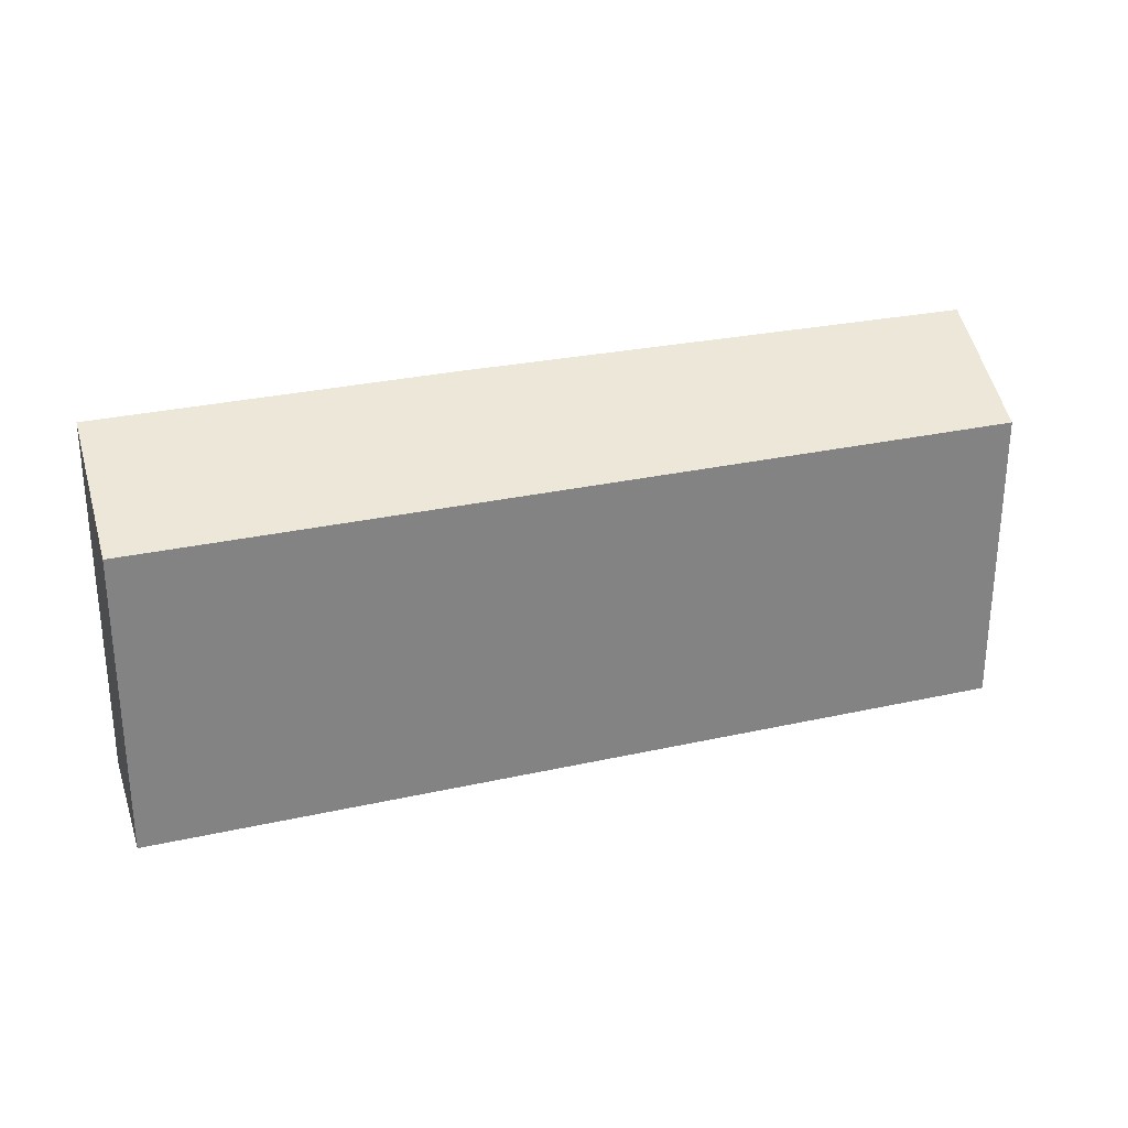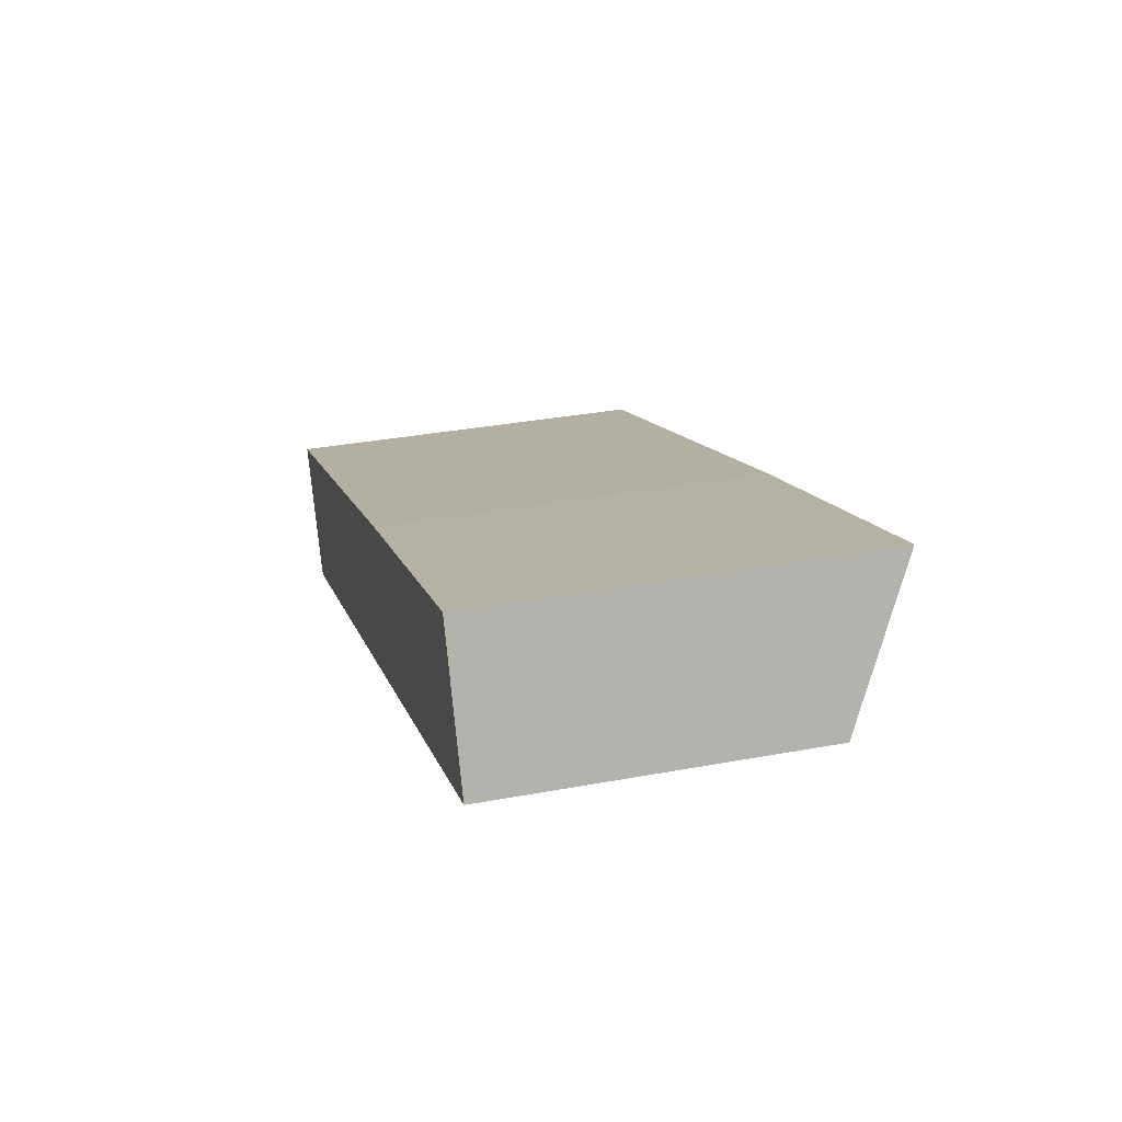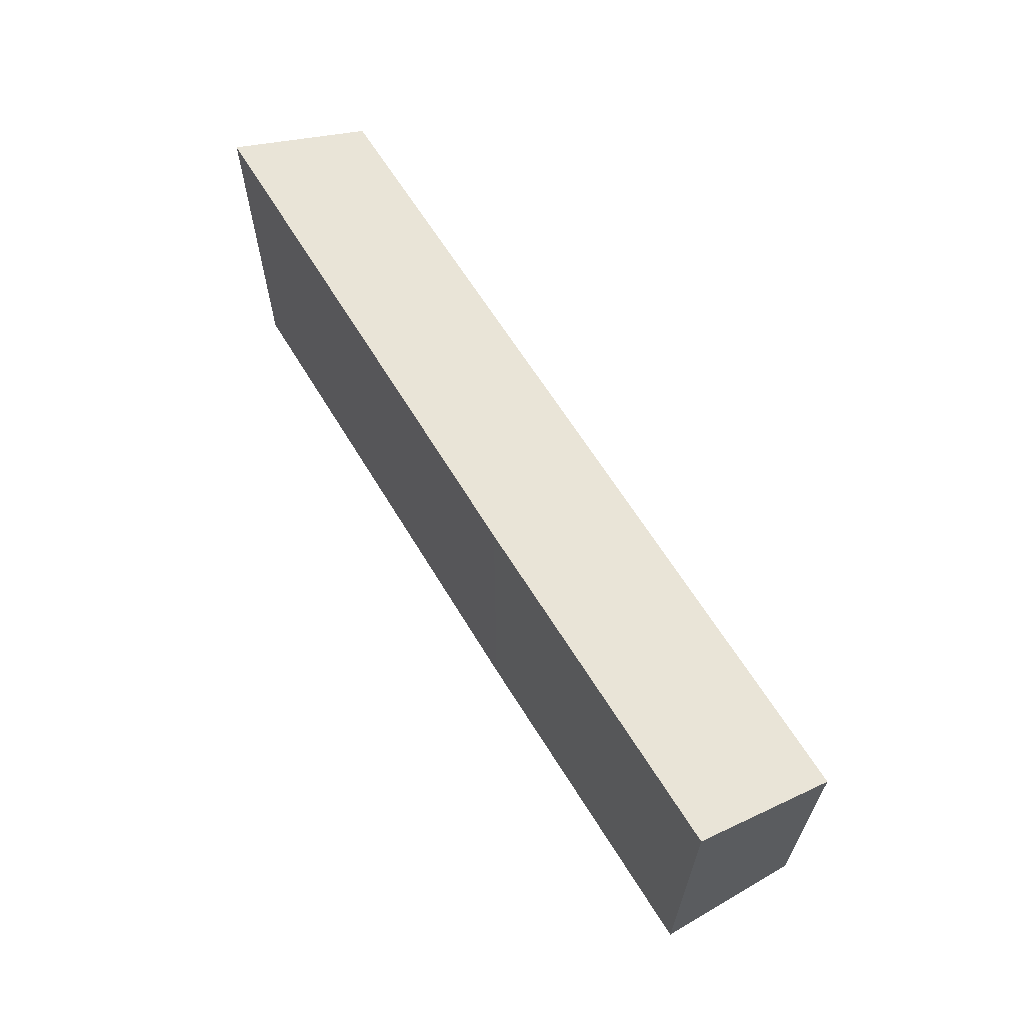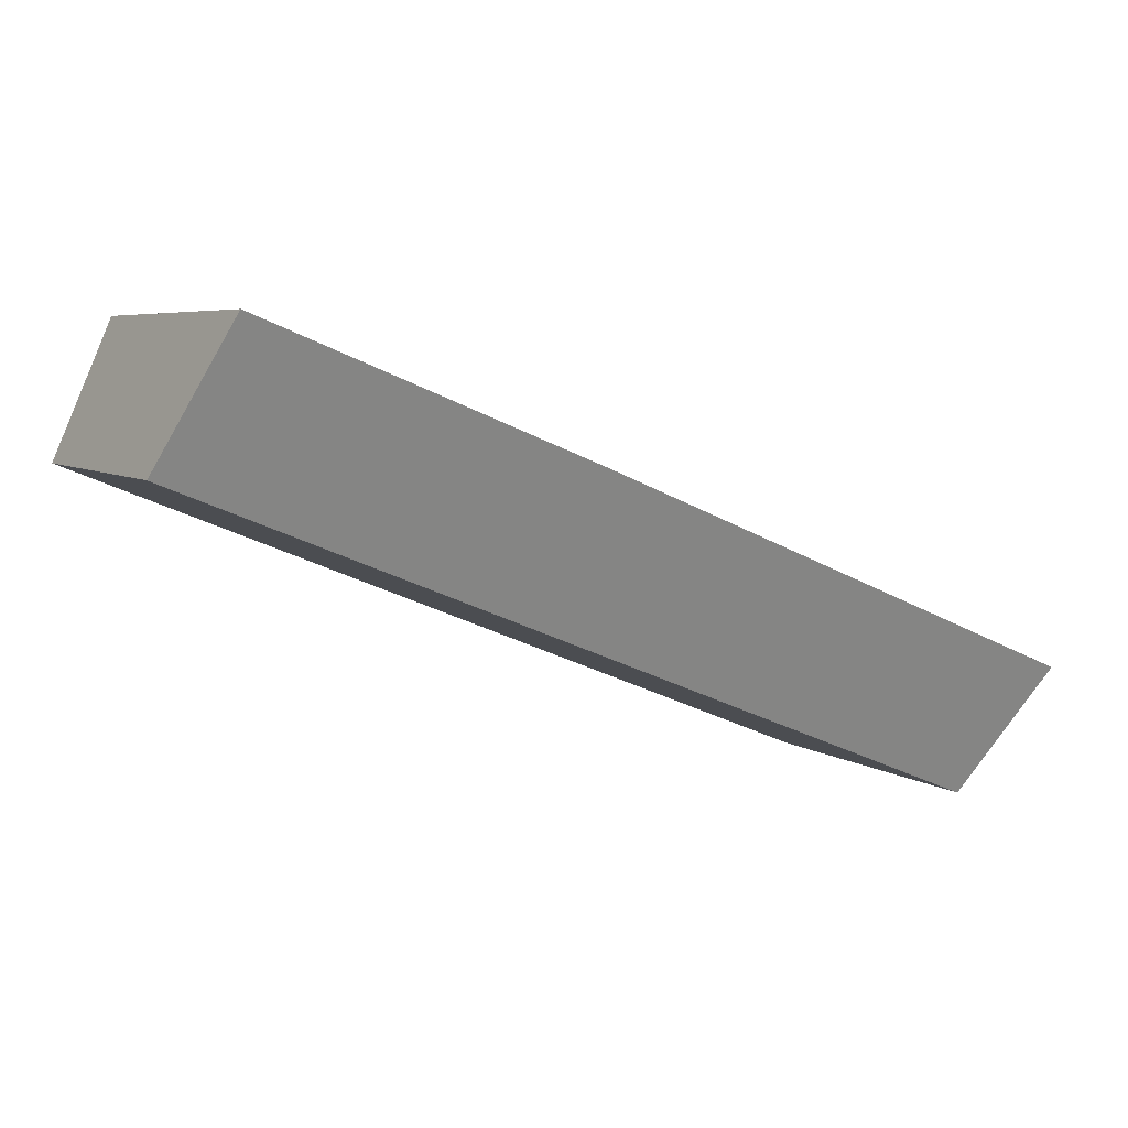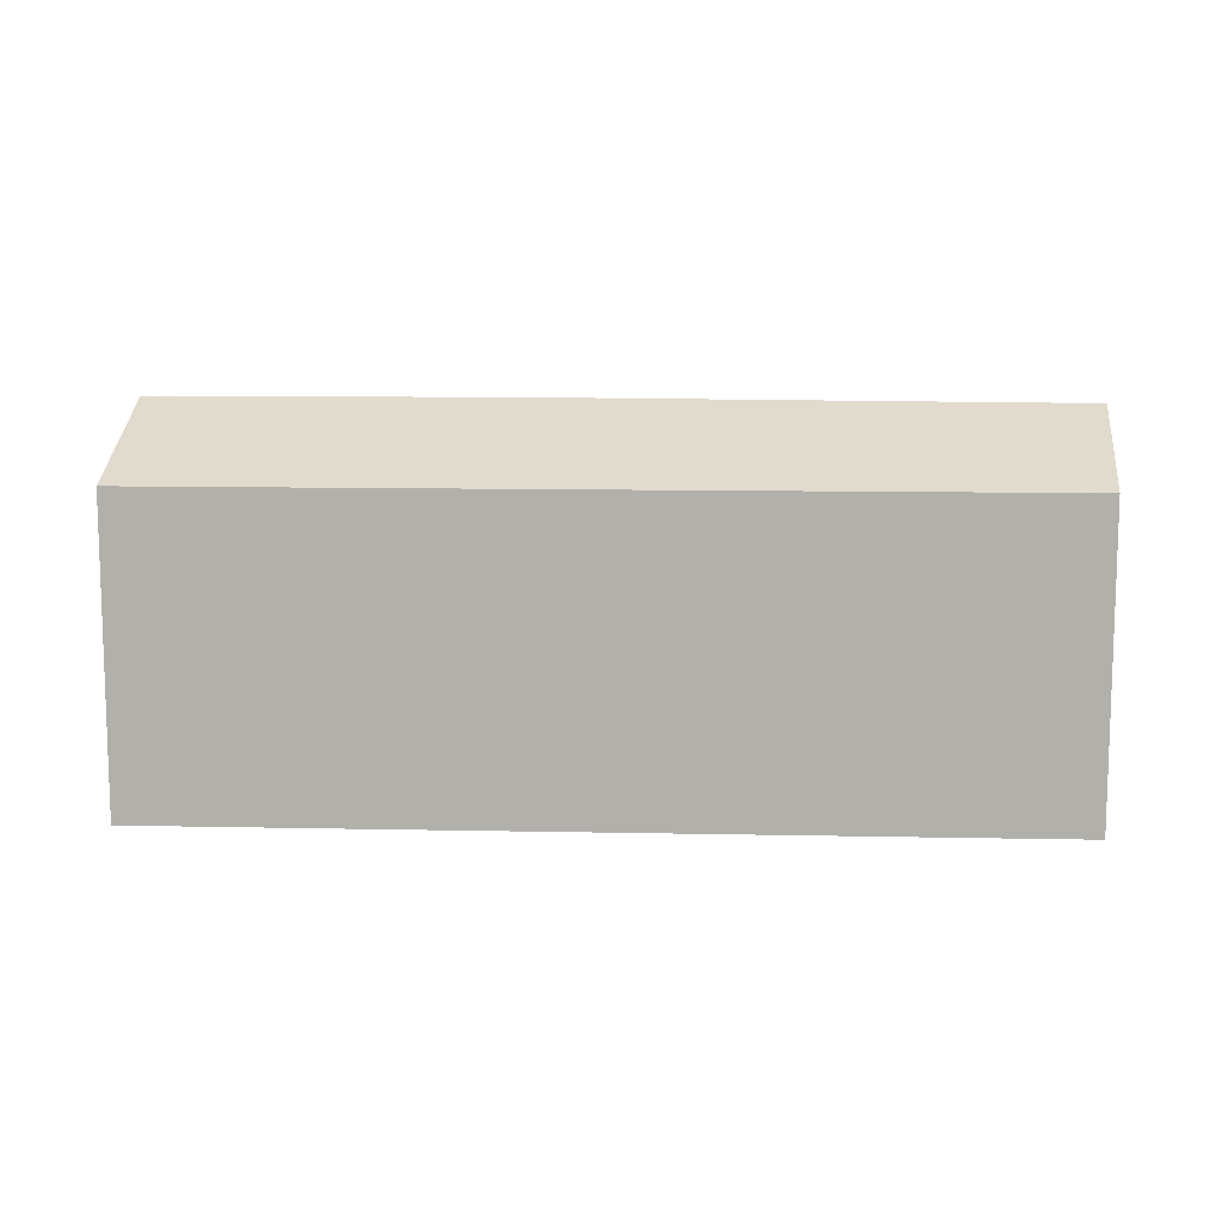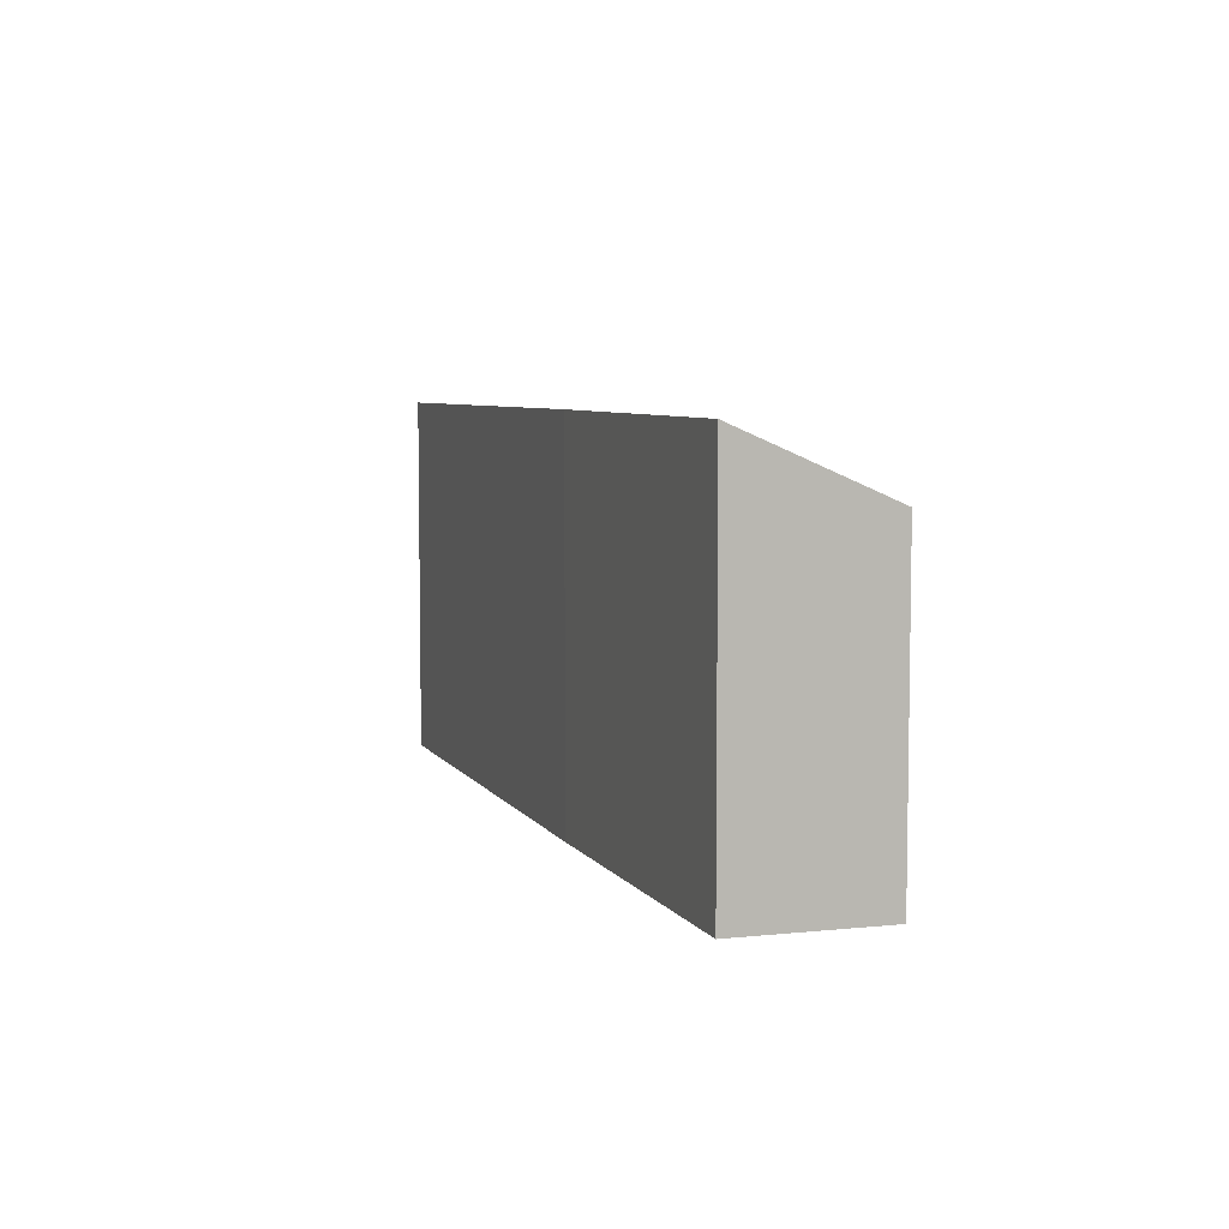
<metadata>
{"format":"obj","ext":"obj","renderer":"f3d","projection":"perspective","resolution":1024,"background":"white","views":[{"elev":28.7,"azim":139.3,"up":"+Y"},{"elev":34.0,"azim":75.9,"up":"+Z"},{"elev":64.8,"azim":36.1,"up":"+Y"},{"elev":5.6,"azim":152.7,"up":"+Z"},{"elev":10.9,"azim":160.8,"up":"+Y"},{"elev":6.2,"azim":49.1,"up":"+Y"}]}
</metadata>
<code>
v  0.794 3.851 -1.629
v  10.33 4.661 4.266
v  11.07 3.851 2.549
v  6.193 4.665 2.593
v  0 4.635 2.838e-16
v  10.33 -2.612e-16 4.266
v  11.07 -1.561e-16 2.549
v  0.794 9.975e-17 -1.629
v  0 0 0
v  6.193 -1.588e-16 2.593
g defaultobject
f 1 2 3
f 2 1 4
f 4 1 5
f 6 3 2
f 3 6 7
f 7 1 3
f 1 7 8
f 1 9 5
f 9 1 8
f 4 6 2
f 6 4 10
f 10 4 5
f 10 5 9
f 6 8 7
f 8 6 10
f 8 10 9

</code>
